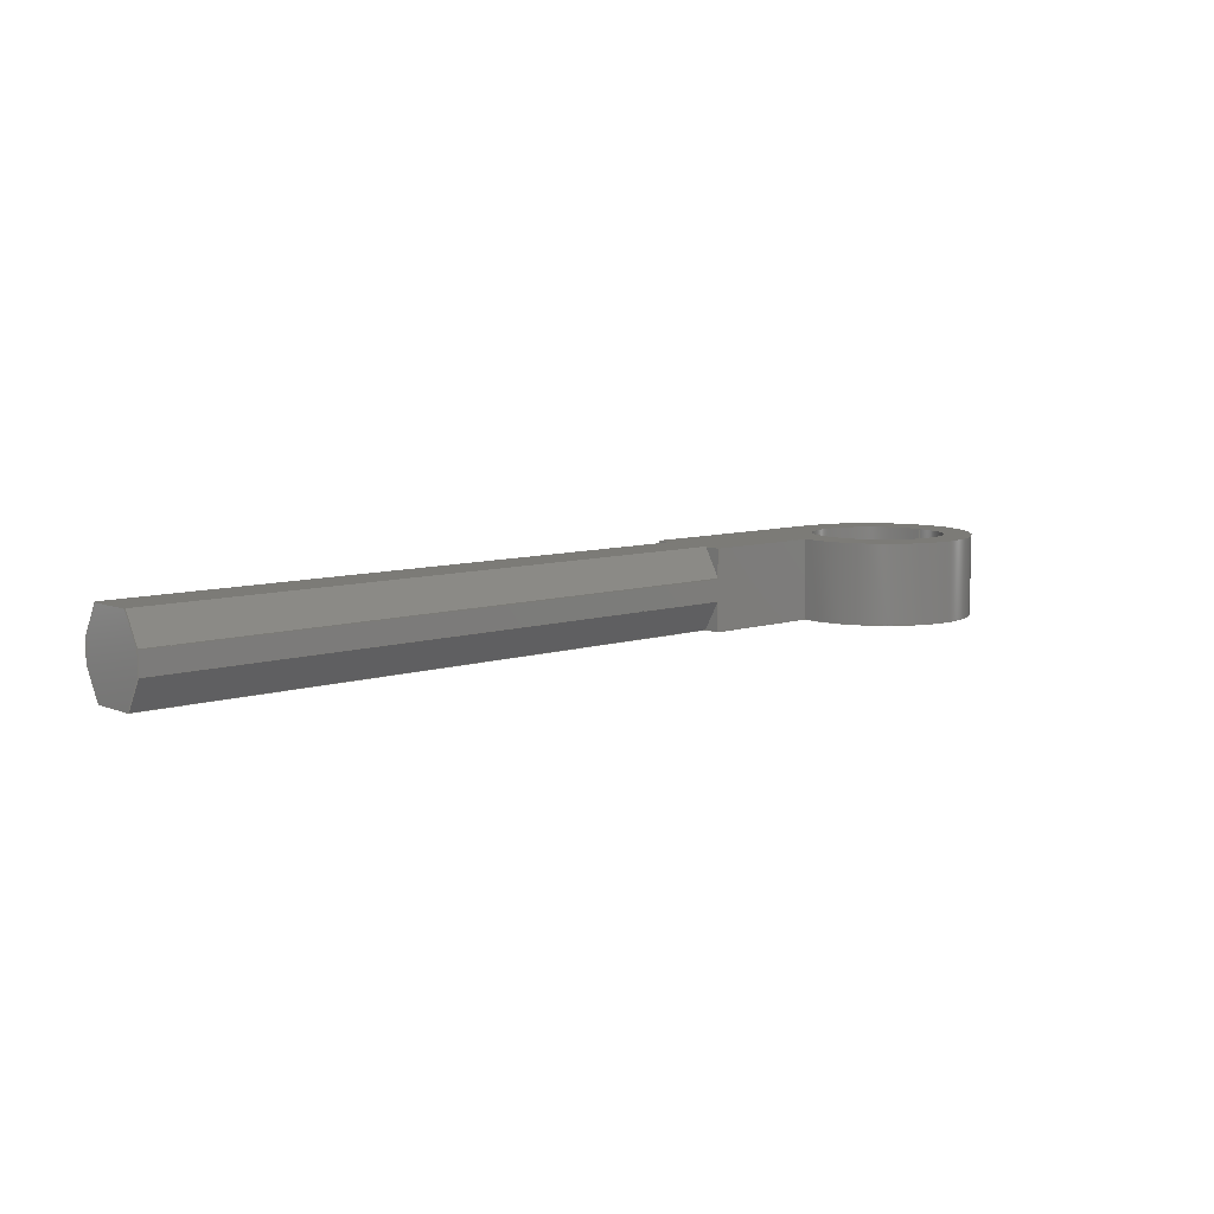
<metadata>
{"format":"step","ext":"step","renderer":"f3d","projection":"perspective","resolution":1024,"background":"white","views":[{"elev":8.2,"azim":138.0,"up":"+Z"}]}
</metadata>
<code>
ISO-10303-21;
DATA;
#1=MECHANICAL_DESIGN_GEOMETRIC_PRESENTATION_REPRESENTATION('',(#4),#479);
#2=SHAPE_REPRESENTATION_RELATIONSHIP('SRR','None',#486,#3);
#3=ADVANCED_BREP_SHAPE_REPRESENTATION('',(#5),#478);
#4=STYLED_ITEM('',(#495),#5);
#5=MANIFOLD_SOLID_BREP('Body1',#287);
#6=CYLINDRICAL_SURFACE('',#313,0.25);
#7=CYLINDRICAL_SURFACE('',#317,0.35);
#8=FACE_BOUND('',#39,.T.);
#9=FACE_BOUND('',#45,.T.);
#10=CIRCLE('',#311,0.35);
#11=CIRCLE('',#312,0.25);
#12=CIRCLE('',#314,0.25);
#13=CIRCLE('',#318,0.35);
#14=FACE_OUTER_BOUND('',#29,.T.);
#15=FACE_OUTER_BOUND('',#30,.T.);
#16=FACE_OUTER_BOUND('',#31,.T.);
#17=FACE_OUTER_BOUND('',#32,.T.);
#18=FACE_OUTER_BOUND('',#33,.T.);
#19=FACE_OUTER_BOUND('',#34,.T.);
#20=FACE_OUTER_BOUND('',#35,.T.);
#21=FACE_OUTER_BOUND('',#36,.T.);
#22=FACE_OUTER_BOUND('',#37,.T.);
#23=FACE_OUTER_BOUND('',#38,.T.);
#24=FACE_OUTER_BOUND('',#40,.T.);
#25=FACE_OUTER_BOUND('',#41,.T.);
#26=FACE_OUTER_BOUND('',#42,.T.);
#27=FACE_OUTER_BOUND('',#43,.T.);
#28=FACE_OUTER_BOUND('',#44,.T.);
#29=EDGE_LOOP('',(#181,#182,#183,#184));
#30=EDGE_LOOP('',(#185,#186,#187));
#31=EDGE_LOOP('',(#188,#189,#190,#191));
#32=EDGE_LOOP('',(#192,#193,#194));
#33=EDGE_LOOP('',(#195,#196,#197,#198));
#34=EDGE_LOOP('',(#199,#200,#201));
#35=EDGE_LOOP('',(#202,#203,#204,#205));
#36=EDGE_LOOP('',(#206,#207,#208));
#37=EDGE_LOOP('',(#209,#210,#211,#212,#213,#214,#215,#216));
#38=EDGE_LOOP('',(#217,#218,#219,#220,#221,#222,#223,#224));
#39=EDGE_LOOP('',(#225));
#40=EDGE_LOOP('',(#226,#227,#228,#229));
#41=EDGE_LOOP('',(#230,#231,#232,#233,#234,#235,#236,#237));
#42=EDGE_LOOP('',(#238,#239,#240,#241,#242,#243,#244,#245));
#43=EDGE_LOOP('',(#246,#247,#248,#249));
#44=EDGE_LOOP('',(#250,#251,#252,#253,#254,#255,#256,#257));
#45=EDGE_LOOP('',(#258));
#46=LINE('',#399,#81);
#47=LINE('',#401,#82);
#48=LINE('',#403,#83);
#49=LINE('',#404,#84);
#50=LINE('',#407,#85);
#51=LINE('',#408,#86);
#52=LINE('',#412,#87);
#53=LINE('',#414,#88);
#54=LINE('',#416,#89);
#55=LINE('',#417,#90);
#56=LINE('',#420,#91);
#57=LINE('',#421,#92);
#58=LINE('',#425,#93);
#59=LINE('',#427,#94);
#60=LINE('',#429,#95);
#61=LINE('',#430,#96);
#62=LINE('',#433,#97);
#63=LINE('',#434,#98);
#64=LINE('',#438,#99);
#65=LINE('',#440,#100);
#66=LINE('',#442,#101);
#67=LINE('',#443,#102);
#68=LINE('',#446,#103);
#69=LINE('',#447,#104);
#70=LINE('',#449,#105);
#71=LINE('',#451,#106);
#72=LINE('',#453,#107);
#73=LINE('',#454,#108);
#74=LINE('',#458,#109);
#75=LINE('',#459,#110);
#76=LINE('',#464,#111);
#77=LINE('',#467,#112);
#78=LINE('',#468,#113);
#79=LINE('',#471,#114);
#80=LINE('',#472,#115);
#81=VECTOR('',#324,1);
#82=VECTOR('',#325,1);
#83=VECTOR('',#326,1);
#84=VECTOR('',#327,1);
#85=VECTOR('',#330,1);
#86=VECTOR('',#331,1);
#87=VECTOR('',#334,1);
#88=VECTOR('',#335,1);
#89=VECTOR('',#336,1);
#90=VECTOR('',#337,1);
#91=VECTOR('',#340,1);
#92=VECTOR('',#341,1);
#93=VECTOR('',#344,1);
#94=VECTOR('',#345,1);
#95=VECTOR('',#346,1);
#96=VECTOR('',#347,1);
#97=VECTOR('',#350,1);
#98=VECTOR('',#351,1);
#99=VECTOR('',#354,1);
#100=VECTOR('',#355,1);
#101=VECTOR('',#356,1);
#102=VECTOR('',#357,1);
#103=VECTOR('',#360,1);
#104=VECTOR('',#361,1);
#105=VECTOR('',#364,1);
#106=VECTOR('',#365,1);
#107=VECTOR('',#366,1);
#108=VECTOR('',#367,1);
#109=VECTOR('',#372,1);
#110=VECTOR('',#373,1);
#111=VECTOR('',#378,0.25);
#112=VECTOR('',#383,1);
#113=VECTOR('',#384,1);
#114=VECTOR('',#387,1);
#115=VECTOR('',#388,1);
#116=VERTEX_POINT('',#397);
#117=VERTEX_POINT('',#398);
#118=VERTEX_POINT('',#400);
#119=VERTEX_POINT('',#402);
#120=VERTEX_POINT('',#406);
#121=VERTEX_POINT('',#410);
#122=VERTEX_POINT('',#411);
#123=VERTEX_POINT('',#413);
#124=VERTEX_POINT('',#415);
#125=VERTEX_POINT('',#419);
#126=VERTEX_POINT('',#423);
#127=VERTEX_POINT('',#424);
#128=VERTEX_POINT('',#426);
#129=VERTEX_POINT('',#428);
#130=VERTEX_POINT('',#432);
#131=VERTEX_POINT('',#436);
#132=VERTEX_POINT('',#437);
#133=VERTEX_POINT('',#439);
#134=VERTEX_POINT('',#441);
#135=VERTEX_POINT('',#445);
#136=VERTEX_POINT('',#450);
#137=VERTEX_POINT('',#452);
#138=VERTEX_POINT('',#456);
#139=VERTEX_POINT('',#460);
#140=VERTEX_POINT('',#463);
#141=VERTEX_POINT('',#470);
#142=EDGE_CURVE('',#116,#117,#46,.T.);
#143=EDGE_CURVE('',#118,#116,#47,.T.);
#144=EDGE_CURVE('',#118,#119,#48,.T.);
#145=EDGE_CURVE('',#117,#119,#49,.T.);
#146=EDGE_CURVE('',#120,#118,#50,.T.);
#147=EDGE_CURVE('',#119,#120,#51,.T.);
#148=EDGE_CURVE('',#121,#122,#52,.T.);
#149=EDGE_CURVE('',#123,#121,#53,.T.);
#150=EDGE_CURVE('',#123,#124,#54,.T.);
#151=EDGE_CURVE('',#122,#124,#55,.T.);
#152=EDGE_CURVE('',#124,#125,#56,.T.);
#153=EDGE_CURVE('',#125,#123,#57,.T.);
#154=EDGE_CURVE('',#126,#127,#58,.T.);
#155=EDGE_CURVE('',#128,#126,#59,.T.);
#156=EDGE_CURVE('',#128,#129,#60,.T.);
#157=EDGE_CURVE('',#127,#129,#61,.T.);
#158=EDGE_CURVE('',#129,#130,#62,.T.);
#159=EDGE_CURVE('',#130,#128,#63,.T.);
#160=EDGE_CURVE('',#131,#132,#64,.T.);
#161=EDGE_CURVE('',#133,#131,#65,.T.);
#162=EDGE_CURVE('',#133,#134,#66,.T.);
#163=EDGE_CURVE('',#132,#134,#67,.T.);
#164=EDGE_CURVE('',#135,#133,#68,.T.);
#165=EDGE_CURVE('',#134,#135,#69,.T.);
#166=EDGE_CURVE('',#122,#116,#70,.T.);
#167=EDGE_CURVE('',#125,#136,#71,.T.);
#168=EDGE_CURVE('',#136,#137,#72,.T.);
#169=EDGE_CURVE('',#120,#137,#73,.T.);
#170=EDGE_CURVE('',#137,#138,#10,.T.);
#171=EDGE_CURVE('',#138,#130,#74,.T.);
#172=EDGE_CURVE('',#126,#117,#75,.T.);
#173=EDGE_CURVE('',#139,#139,#11,.T.);
#174=EDGE_CURVE('',#139,#140,#76,.T.);
#175=EDGE_CURVE('',#140,#140,#12,.T.);
#176=EDGE_CURVE('',#131,#127,#77,.T.);
#177=EDGE_CURVE('',#132,#121,#78,.T.);
#178=EDGE_CURVE('',#141,#138,#79,.T.);
#179=EDGE_CURVE('',#141,#135,#80,.T.);
#180=EDGE_CURVE('',#136,#141,#13,.T.);
#181=ORIENTED_EDGE('',*,*,#142,.F.);
#182=ORIENTED_EDGE('',*,*,#143,.F.);
#183=ORIENTED_EDGE('',*,*,#144,.T.);
#184=ORIENTED_EDGE('',*,*,#145,.F.);
#185=ORIENTED_EDGE('',*,*,#146,.F.);
#186=ORIENTED_EDGE('',*,*,#147,.F.);
#187=ORIENTED_EDGE('',*,*,#144,.F.);
#188=ORIENTED_EDGE('',*,*,#148,.F.);
#189=ORIENTED_EDGE('',*,*,#149,.F.);
#190=ORIENTED_EDGE('',*,*,#150,.T.);
#191=ORIENTED_EDGE('',*,*,#151,.F.);
#192=ORIENTED_EDGE('',*,*,#152,.F.);
#193=ORIENTED_EDGE('',*,*,#150,.F.);
#194=ORIENTED_EDGE('',*,*,#153,.F.);
#195=ORIENTED_EDGE('',*,*,#154,.F.);
#196=ORIENTED_EDGE('',*,*,#155,.F.);
#197=ORIENTED_EDGE('',*,*,#156,.T.);
#198=ORIENTED_EDGE('',*,*,#157,.F.);
#199=ORIENTED_EDGE('',*,*,#158,.F.);
#200=ORIENTED_EDGE('',*,*,#156,.F.);
#201=ORIENTED_EDGE('',*,*,#159,.F.);
#202=ORIENTED_EDGE('',*,*,#160,.F.);
#203=ORIENTED_EDGE('',*,*,#161,.F.);
#204=ORIENTED_EDGE('',*,*,#162,.T.);
#205=ORIENTED_EDGE('',*,*,#163,.F.);
#206=ORIENTED_EDGE('',*,*,#164,.F.);
#207=ORIENTED_EDGE('',*,*,#165,.F.);
#208=ORIENTED_EDGE('',*,*,#162,.F.);
#209=ORIENTED_EDGE('',*,*,#146,.T.);
#210=ORIENTED_EDGE('',*,*,#143,.T.);
#211=ORIENTED_EDGE('',*,*,#166,.F.);
#212=ORIENTED_EDGE('',*,*,#151,.T.);
#213=ORIENTED_EDGE('',*,*,#152,.T.);
#214=ORIENTED_EDGE('',*,*,#167,.T.);
#215=ORIENTED_EDGE('',*,*,#168,.T.);
#216=ORIENTED_EDGE('',*,*,#169,.F.);
#217=ORIENTED_EDGE('',*,*,#145,.T.);
#218=ORIENTED_EDGE('',*,*,#147,.T.);
#219=ORIENTED_EDGE('',*,*,#169,.T.);
#220=ORIENTED_EDGE('',*,*,#170,.T.);
#221=ORIENTED_EDGE('',*,*,#171,.T.);
#222=ORIENTED_EDGE('',*,*,#159,.T.);
#223=ORIENTED_EDGE('',*,*,#155,.T.);
#224=ORIENTED_EDGE('',*,*,#172,.T.);
#225=ORIENTED_EDGE('',*,*,#173,.T.);
#226=ORIENTED_EDGE('',*,*,#173,.F.);
#227=ORIENTED_EDGE('',*,*,#174,.T.);
#228=ORIENTED_EDGE('',*,*,#175,.T.);
#229=ORIENTED_EDGE('',*,*,#174,.F.);
#230=ORIENTED_EDGE('',*,*,#142,.T.);
#231=ORIENTED_EDGE('',*,*,#172,.F.);
#232=ORIENTED_EDGE('',*,*,#154,.T.);
#233=ORIENTED_EDGE('',*,*,#176,.F.);
#234=ORIENTED_EDGE('',*,*,#160,.T.);
#235=ORIENTED_EDGE('',*,*,#177,.T.);
#236=ORIENTED_EDGE('',*,*,#148,.T.);
#237=ORIENTED_EDGE('',*,*,#166,.T.);
#238=ORIENTED_EDGE('',*,*,#158,.T.);
#239=ORIENTED_EDGE('',*,*,#171,.F.);
#240=ORIENTED_EDGE('',*,*,#178,.F.);
#241=ORIENTED_EDGE('',*,*,#179,.T.);
#242=ORIENTED_EDGE('',*,*,#164,.T.);
#243=ORIENTED_EDGE('',*,*,#161,.T.);
#244=ORIENTED_EDGE('',*,*,#176,.T.);
#245=ORIENTED_EDGE('',*,*,#157,.T.);
#246=ORIENTED_EDGE('',*,*,#180,.T.);
#247=ORIENTED_EDGE('',*,*,#178,.T.);
#248=ORIENTED_EDGE('',*,*,#170,.F.);
#249=ORIENTED_EDGE('',*,*,#168,.F.);
#250=ORIENTED_EDGE('',*,*,#149,.T.);
#251=ORIENTED_EDGE('',*,*,#177,.F.);
#252=ORIENTED_EDGE('',*,*,#163,.T.);
#253=ORIENTED_EDGE('',*,*,#165,.T.);
#254=ORIENTED_EDGE('',*,*,#179,.F.);
#255=ORIENTED_EDGE('',*,*,#180,.F.);
#256=ORIENTED_EDGE('',*,*,#167,.F.);
#257=ORIENTED_EDGE('',*,*,#153,.T.);
#258=ORIENTED_EDGE('',*,*,#175,.F.);
#259=PLANE('',#301);
#260=PLANE('',#302);
#261=PLANE('',#303);
#262=PLANE('',#304);
#263=PLANE('',#305);
#264=PLANE('',#306);
#265=PLANE('',#307);
#266=PLANE('',#308);
#267=PLANE('',#309);
#268=PLANE('',#310);
#269=PLANE('',#315);
#270=PLANE('',#316);
#271=PLANE('',#319);
#272=ADVANCED_FACE('',(#14),#259,.F.);
#273=ADVANCED_FACE('',(#15),#260,.F.);
#274=ADVANCED_FACE('',(#16),#261,.F.);
#275=ADVANCED_FACE('',(#17),#262,.F.);
#276=ADVANCED_FACE('',(#18),#263,.F.);
#277=ADVANCED_FACE('',(#19),#264,.F.);
#278=ADVANCED_FACE('',(#20),#265,.F.);
#279=ADVANCED_FACE('',(#21),#266,.F.);
#280=ADVANCED_FACE('',(#22),#267,.T.);
#281=ADVANCED_FACE('',(#23,#8),#268,.T.);
#282=ADVANCED_FACE('',(#24),#6,.F.);
#283=ADVANCED_FACE('',(#25),#269,.T.);
#284=ADVANCED_FACE('',(#26),#270,.T.);
#285=ADVANCED_FACE('',(#27),#7,.T.);
#286=ADVANCED_FACE('',(#28,#9),#271,.F.);
#287=CLOSED_SHELL('',(#272,#273,#274,#275,#276,#277,#278,#279,#280,#281,
#282,#283,#284,#285,#286));
#288=DERIVED_UNIT_ELEMENT(#290,1);
#289=DERIVED_UNIT_ELEMENT(#481,3);
#290=(
MASS_UNIT()
NAMED_UNIT(*)
SI_UNIT(.KILO.,.GRAM.)
);
#291=DERIVED_UNIT((#288,#289));
#292=MEASURE_REPRESENTATION_ITEM('density measure',
POSITIVE_RATIO_MEASURE(7850),#291);
#293=PROPERTY_DEFINITION_REPRESENTATION(#298,#295);
#294=PROPERTY_DEFINITION_REPRESENTATION(#299,#296);
#295=REPRESENTATION('material name',(#297),#478);
#296=REPRESENTATION('density',(#292),#478);
#297=DESCRIPTIVE_REPRESENTATION_ITEM('Steel','Steel');
#298=PROPERTY_DEFINITION('material property','material name',#488);
#299=PROPERTY_DEFINITION('material property','density of part',#488);
#300=AXIS2_PLACEMENT_3D('placement',#395,#320,#321);
#301=AXIS2_PLACEMENT_3D('',#396,#322,#323);
#302=AXIS2_PLACEMENT_3D('',#405,#328,#329);
#303=AXIS2_PLACEMENT_3D('',#409,#332,#333);
#304=AXIS2_PLACEMENT_3D('',#418,#338,#339);
#305=AXIS2_PLACEMENT_3D('',#422,#342,#343);
#306=AXIS2_PLACEMENT_3D('',#431,#348,#349);
#307=AXIS2_PLACEMENT_3D('',#435,#352,#353);
#308=AXIS2_PLACEMENT_3D('',#444,#358,#359);
#309=AXIS2_PLACEMENT_3D('',#448,#362,#363);
#310=AXIS2_PLACEMENT_3D('',#455,#368,#369);
#311=AXIS2_PLACEMENT_3D('',#457,#370,#371);
#312=AXIS2_PLACEMENT_3D('',#461,#374,#375);
#313=AXIS2_PLACEMENT_3D('',#462,#376,#377);
#314=AXIS2_PLACEMENT_3D('',#465,#379,#380);
#315=AXIS2_PLACEMENT_3D('',#466,#381,#382);
#316=AXIS2_PLACEMENT_3D('',#469,#385,#386);
#317=AXIS2_PLACEMENT_3D('',#473,#389,#390);
#318=AXIS2_PLACEMENT_3D('',#474,#391,#392);
#319=AXIS2_PLACEMENT_3D('',#475,#393,#394);
#320=DIRECTION('axis',(0,0,1));
#321=DIRECTION('refdir',(1,0,0));
#322=DIRECTION('center_axis',(0,-0.866,-0.5));
#323=DIRECTION('ref_axis',(0,-0.5,0.866));
#324=DIRECTION('',(0,-0.5,0.866));
#325=DIRECTION('',(1,0,0));
#326=DIRECTION('',(0,-0.5,0.866));
#327=DIRECTION('',(-1,0,0));
#328=DIRECTION('center_axis',(-1,0,0));
#329=DIRECTION('ref_axis',(0,0,1));
#330=DIRECTION('',(0,0,-1));
#331=DIRECTION('',(0,1,0));
#332=DIRECTION('center_axis',(0,-0.866,0.5));
#333=DIRECTION('ref_axis',(0,0.5,0.866));
#334=DIRECTION('',(0,0.5,0.866));
#335=DIRECTION('',(1,0,0));
#336=DIRECTION('',(0,0.5,0.866));
#337=DIRECTION('',(-1,0,0));
#338=DIRECTION('center_axis',(-1,0,0));
#339=DIRECTION('ref_axis',(0,0,1));
#340=DIRECTION('',(0,0,-1));
#341=DIRECTION('',(0,-1,0));
#342=DIRECTION('center_axis',(0,0.866,-0.5));
#343=DIRECTION('ref_axis',(0,-0.5,-0.866));
#344=DIRECTION('',(0,-0.5,-0.866));
#345=DIRECTION('',(1,0,0));
#346=DIRECTION('',(0,-0.5,-0.866));
#347=DIRECTION('',(-1,0,0));
#348=DIRECTION('center_axis',(-1,0,0));
#349=DIRECTION('ref_axis',(0,0,1));
#350=DIRECTION('',(0,0,1));
#351=DIRECTION('',(0,1,0));
#352=DIRECTION('center_axis',(0,0.866,0.5));
#353=DIRECTION('ref_axis',(0,0.5,-0.866));
#354=DIRECTION('',(0,0.5,-0.866));
#355=DIRECTION('',(1,0,0));
#356=DIRECTION('',(0,0.5,-0.866));
#357=DIRECTION('',(-1,0,0));
#358=DIRECTION('center_axis',(-1,0,0));
#359=DIRECTION('ref_axis',(0,0,1));
#360=DIRECTION('',(0,0,1));
#361=DIRECTION('',(0,-1,0));
#362=DIRECTION('center_axis',(0,1,0));
#363=DIRECTION('ref_axis',(-1,0,0));
#364=DIRECTION('',(0,0,1));
#365=DIRECTION('',(-1,0,0));
#366=DIRECTION('',(0,0,1));
#367=DIRECTION('',(-1,0,0));
#368=DIRECTION('center_axis',(0,0,1));
#369=DIRECTION('ref_axis',(1,0,0));
#370=DIRECTION('center_axis',(0,0,1));
#371=DIRECTION('ref_axis',(0.9897,-0.1429,0));
#372=DIRECTION('',(1,0,0));
#373=DIRECTION('',(0,1,0));
#374=DIRECTION('center_axis',(0,0,-1));
#375=DIRECTION('ref_axis',(1,0,0));
#376=DIRECTION('center_axis',(0,0,1));
#377=DIRECTION('ref_axis',(1,0,0));
#378=DIRECTION('',(0,0,-1));
#379=DIRECTION('center_axis',(0,0,-1));
#380=DIRECTION('ref_axis',(1,0,0));
#381=DIRECTION('center_axis',(1,0,0));
#382=DIRECTION('ref_axis',(0,1,0));
#383=DIRECTION('',(0,0,1));
#384=DIRECTION('',(0,1,0));
#385=DIRECTION('center_axis',(0,-1,0));
#386=DIRECTION('ref_axis',(1,0,0));
#387=DIRECTION('',(0,0,1));
#388=DIRECTION('',(1,0,0));
#389=DIRECTION('center_axis',(0,0,1));
#390=DIRECTION('ref_axis',(-0.6547,0.7559,0));
#391=DIRECTION('center_axis',(0,0,1));
#392=DIRECTION('ref_axis',(0.9897,-0.1429,0));
#393=DIRECTION('center_axis',(0,0,1));
#394=DIRECTION('ref_axis',(1,0,0));
#395=CARTESIAN_POINT('',(0,0,0));
#396=CARTESIAN_POINT('Origin',(3.1,-0.05,0.1902));
#397=CARTESIAN_POINT('',(3.1,-0.05,0.1902));
#398=CARTESIAN_POINT('',(3.1,-0.1134,0.3));
#399=CARTESIAN_POINT('',(3.1,-0.04632,0.1838));
#400=CARTESIAN_POINT('',(0.8,-0.05,0.1902));
#401=CARTESIAN_POINT('',(3.1,-0.05,0.1902));
#402=CARTESIAN_POINT('',(0.8,-0.1134,0.3));
#403=CARTESIAN_POINT('',(0.8,-0.02679,0.15));
#404=CARTESIAN_POINT('',(2.237,-0.1134,0.3));
#405=CARTESIAN_POINT('Origin',(0.8,-0.0817,0.2451));
#406=CARTESIAN_POINT('',(0.8,-0.05,0.3));
#407=CARTESIAN_POINT('',(0.8,-0.05,0.1225));
#408=CARTESIAN_POINT('',(0.8,-0.04085,0.3));
#409=CARTESIAN_POINT('Origin',(3.1,-0.1134,-5.551e-17));
#410=CARTESIAN_POINT('',(3.1,-0.1134,-5.551e-17));
#411=CARTESIAN_POINT('',(3.1,-0.05,0.1098));
#412=CARTESIAN_POINT('',(3.1,-0.143,-0.05123));
#413=CARTESIAN_POINT('',(0.8,-0.1134,-5.551e-17));
#414=CARTESIAN_POINT('',(2.237,-0.1134,3.469e-18));
#415=CARTESIAN_POINT('',(0.8,-0.05,0.1098));
#416=CARTESIAN_POINT('',(0.8,-0.1134,-5.551e-17));
#417=CARTESIAN_POINT('',(3.1,-0.05,0.1098));
#418=CARTESIAN_POINT('Origin',(0.8,-0.0817,0.0549));
#419=CARTESIAN_POINT('',(0.8,-0.05,0));
#420=CARTESIAN_POINT('',(0.8,-0.05,0.02745));
#421=CARTESIAN_POINT('',(0.8,-0.04085,0));
#422=CARTESIAN_POINT('Origin',(3.1,-0.2866,0.3));
#423=CARTESIAN_POINT('',(3.1,-0.2866,0.3));
#424=CARTESIAN_POINT('',(3.1,-0.35,0.1902));
#425=CARTESIAN_POINT('',(3.1,-0.3595,0.1738));
#426=CARTESIAN_POINT('',(0.8,-0.2866,0.3));
#427=CARTESIAN_POINT('',(2.237,-0.2866,0.3));
#428=CARTESIAN_POINT('',(0.8,-0.35,0.1902));
#429=CARTESIAN_POINT('',(0.8,-0.2866,0.3));
#430=CARTESIAN_POINT('',(1.55,-0.35,0.1902));
#431=CARTESIAN_POINT('Origin',(0.8,-0.3183,0.2451));
#432=CARTESIAN_POINT('',(0.8,-0.35,0.3));
#433=CARTESIAN_POINT('',(0.8,-0.35,0.1225));
#434=CARTESIAN_POINT('',(0.8,-0.1592,0.3));
#435=CARTESIAN_POINT('Origin',(3.1,-0.35,0.1098));
#436=CARTESIAN_POINT('',(3.1,-0.35,0.1098));
#437=CARTESIAN_POINT('',(3.1,-0.2866,5.551e-17));
#438=CARTESIAN_POINT('',(3.1,-0.3262,0.06863));
#439=CARTESIAN_POINT('',(0.8,-0.35,0.1098));
#440=CARTESIAN_POINT('',(1.55,-0.35,0.1098));
#441=CARTESIAN_POINT('',(0.8,-0.2866,5.551e-17));
#442=CARTESIAN_POINT('',(0.8,-0.3732,0.15));
#443=CARTESIAN_POINT('',(2.237,-0.2866,8.674e-19));
#444=CARTESIAN_POINT('Origin',(0.8,-0.3183,0.0549));
#445=CARTESIAN_POINT('',(0.8,-0.35,0));
#446=CARTESIAN_POINT('',(0.8,-0.35,0.02745));
#447=CARTESIAN_POINT('',(0.8,-0.1592,0));
#448=CARTESIAN_POINT('Origin',(3.1,-0.05,0));
#449=CARTESIAN_POINT('',(3.1,-0.05,0));
#450=CARTESIAN_POINT('',(0.3464,-0.05,0));
#451=CARTESIAN_POINT('',(3.1,-0.05,0));
#452=CARTESIAN_POINT('',(0.3464,-0.05,0.3));
#453=CARTESIAN_POINT('',(0.3464,-0.05,0));
#454=CARTESIAN_POINT('',(3.1,-0.05,0.3));
#455=CARTESIAN_POINT('Origin',(1.375,0,0.3));
#456=CARTESIAN_POINT('',(-1.388e-16,-0.35,0.3));
#457=CARTESIAN_POINT('Origin',(0,0,0.3));
#458=CARTESIAN_POINT('',(0,-0.35,0.3));
#459=CARTESIAN_POINT('',(3.1,-0.35,0.3));
#460=CARTESIAN_POINT('',(-0.25,-3.062e-17,0.3));
#461=CARTESIAN_POINT('Origin',(0,0,0.3));
#462=CARTESIAN_POINT('Origin',(0,0,0));
#463=CARTESIAN_POINT('',(-0.25,-3.062e-17,0));
#464=CARTESIAN_POINT('',(-0.25,-3.062e-17,0));
#465=CARTESIAN_POINT('Origin',(0,0,0));
#466=CARTESIAN_POINT('Origin',(3.1,-0.35,0));
#467=CARTESIAN_POINT('',(3.1,-0.35,0));
#468=CARTESIAN_POINT('',(3.1,-0.35,0));
#469=CARTESIAN_POINT('Origin',(0,-0.35,0));
#470=CARTESIAN_POINT('',(-1.527e-16,-0.35,0));
#471=CARTESIAN_POINT('',(-1.527e-16,-0.35,0));
#472=CARTESIAN_POINT('',(0,-0.35,0));
#473=CARTESIAN_POINT('Origin',(0,0,0));
#474=CARTESIAN_POINT('Origin',(0,0,0));
#475=CARTESIAN_POINT('Origin',(1.375,0,0));
#476=UNCERTAINTY_MEASURE_WITH_UNIT(LENGTH_MEASURE(0.001),#480,
'DISTANCE_ACCURACY_VALUE',
'Maximum model space distance between geometric entities at asserted c
onnectivities');
#477=UNCERTAINTY_MEASURE_WITH_UNIT(LENGTH_MEASURE(0.001),#480,
'DISTANCE_ACCURACY_VALUE',
'Maximum model space distance between geometric entities at asserted c
onnectivities');
#478=(
GEOMETRIC_REPRESENTATION_CONTEXT(3)
GLOBAL_UNCERTAINTY_ASSIGNED_CONTEXT((#476))
GLOBAL_UNIT_ASSIGNED_CONTEXT((#480,#482,#483))
REPRESENTATION_CONTEXT('','3D')
);
#479=(
GEOMETRIC_REPRESENTATION_CONTEXT(3)
GLOBAL_UNCERTAINTY_ASSIGNED_CONTEXT((#477))
GLOBAL_UNIT_ASSIGNED_CONTEXT((#480,#482,#483))
REPRESENTATION_CONTEXT('','3D')
);
#480=(
LENGTH_UNIT()
NAMED_UNIT(*)
SI_UNIT(.CENTI.,.METRE.)
);
#481=(
LENGTH_UNIT()
NAMED_UNIT(*)
SI_UNIT($,.METRE.)
);
#482=(
NAMED_UNIT(*)
PLANE_ANGLE_UNIT()
SI_UNIT($,.RADIAN.)
);
#483=(
NAMED_UNIT(*)
SI_UNIT($,.STERADIAN.)
SOLID_ANGLE_UNIT()
);
#484=SHAPE_DEFINITION_REPRESENTATION(#485,#486);
#485=PRODUCT_DEFINITION_SHAPE('',$,#488);
#486=SHAPE_REPRESENTATION('',(#300),#478);
#487=PRODUCT_DEFINITION_CONTEXT('part definition',#492,'design');
#488=PRODUCT_DEFINITION('imbus 3 mm','imbus 3 mm v1',#489,#487);
#489=PRODUCT_DEFINITION_FORMATION('',$,#494);
#490=PRODUCT_RELATED_PRODUCT_CATEGORY('imbus 3 mm v1','imbus 3 mm v1',(#494));
#491=APPLICATION_PROTOCOL_DEFINITION('international standard',
'automotive_design',2009,#492);
#492=APPLICATION_CONTEXT(
'Core Data for Automotive Mechanical Design Process');
#493=PRODUCT_CONTEXT('part definition',#492,'mechanical');
#494=PRODUCT('imbus 3 mm','imbus 3 mm v1',$,(#493));
#495=PRESENTATION_STYLE_ASSIGNMENT((#496));
#496=SURFACE_STYLE_USAGE(.BOTH.,#497);
#497=SURFACE_SIDE_STYLE('',(#498));
#498=SURFACE_STYLE_FILL_AREA(#499);
#499=FILL_AREA_STYLE('Steel - Satin',(#500));
#500=FILL_AREA_STYLE_COLOUR('Steel - Satin',#501);
#501=COLOUR_RGB('Steel - Satin',0.6275,0.6275,0.6275);
ENDSEC;
END-ISO-10303-21;

</code>
